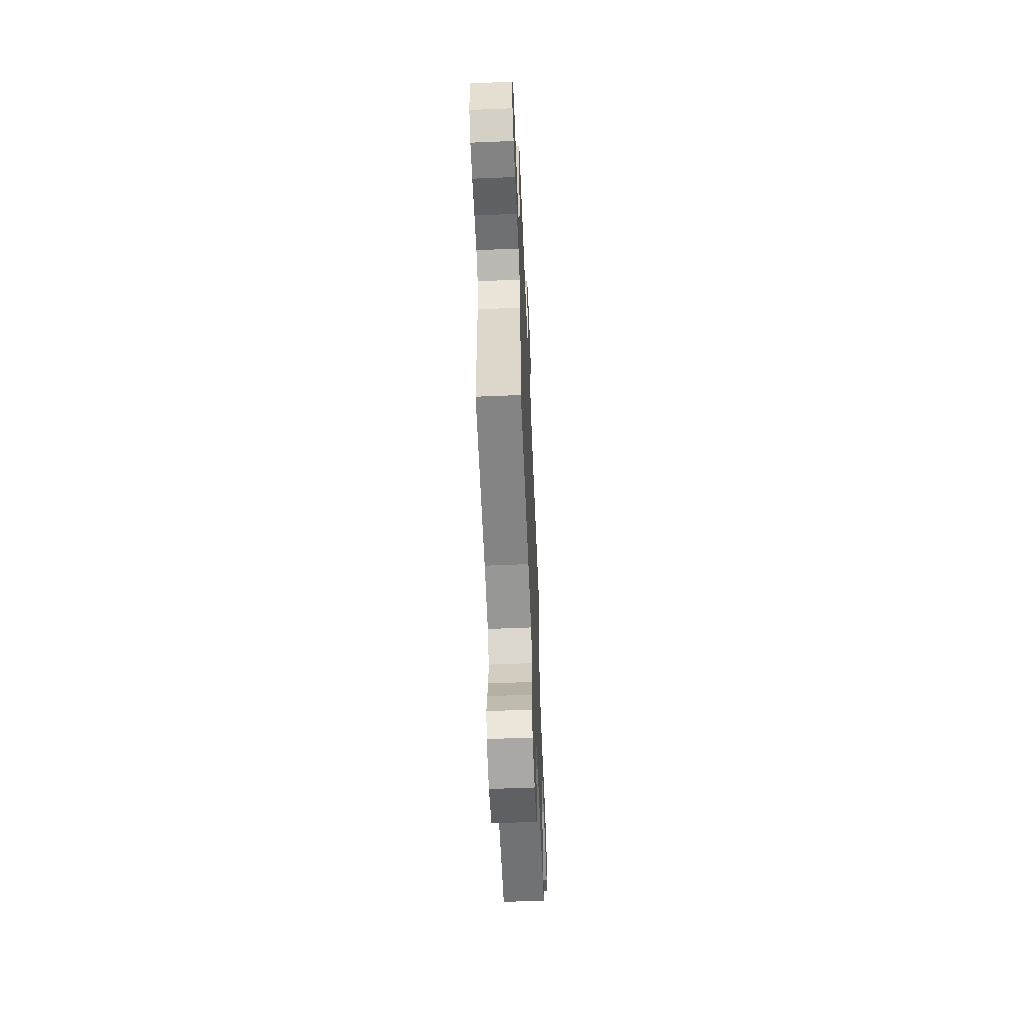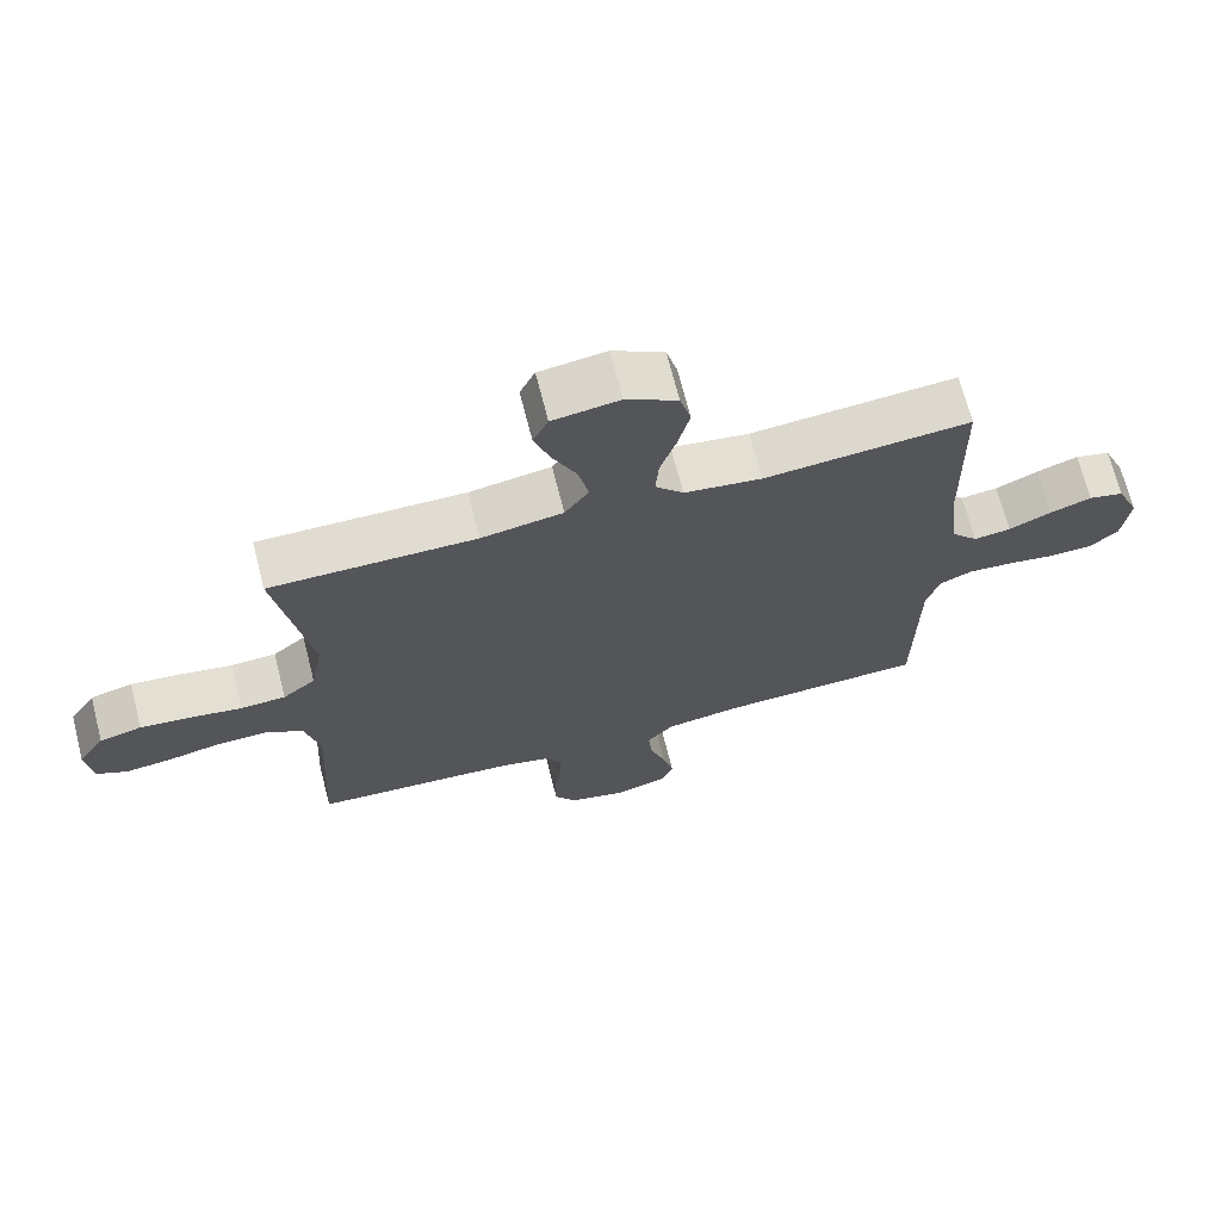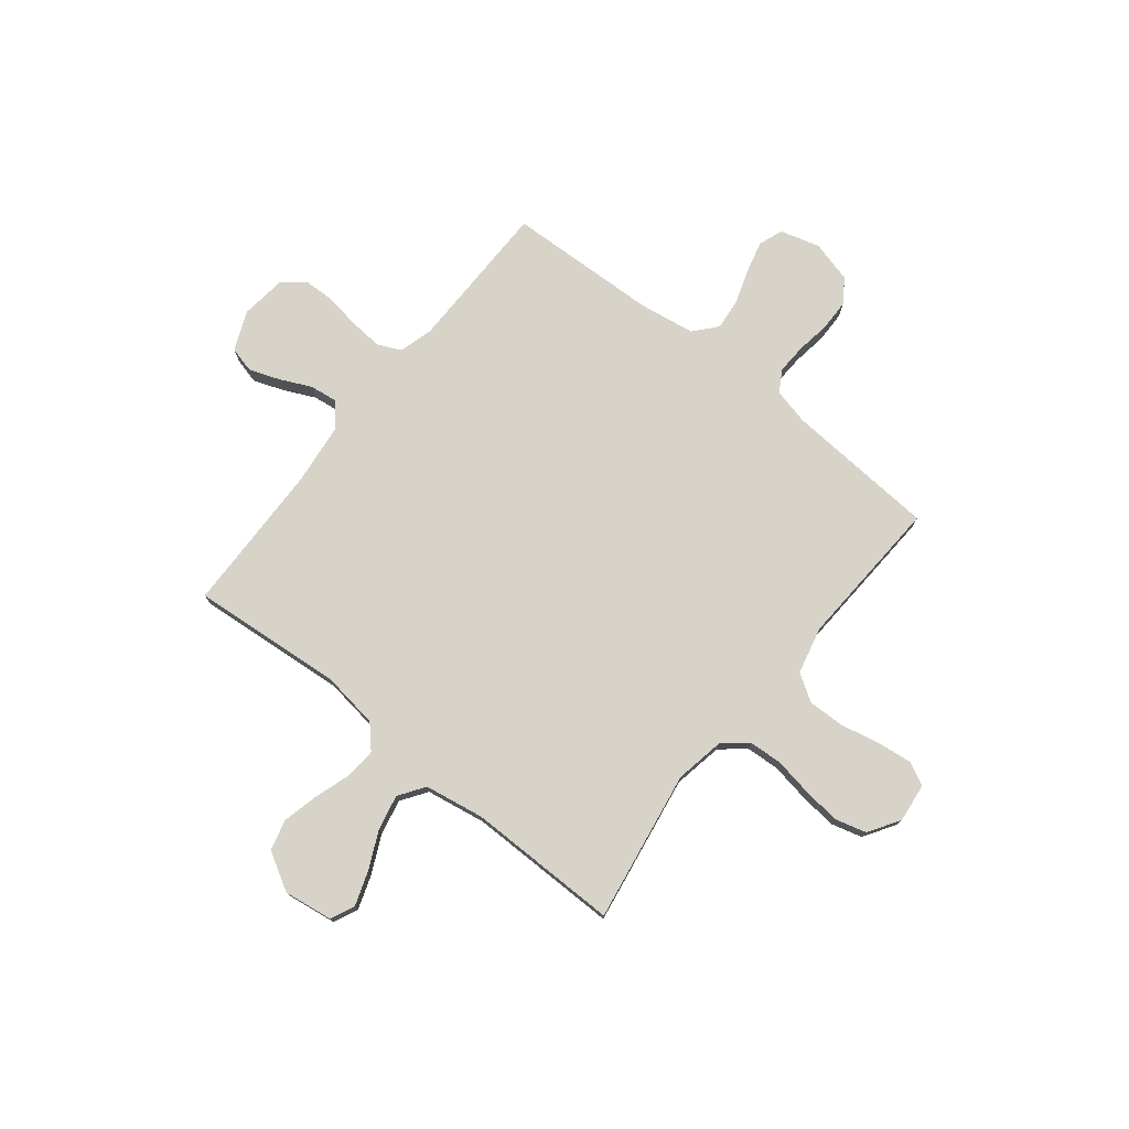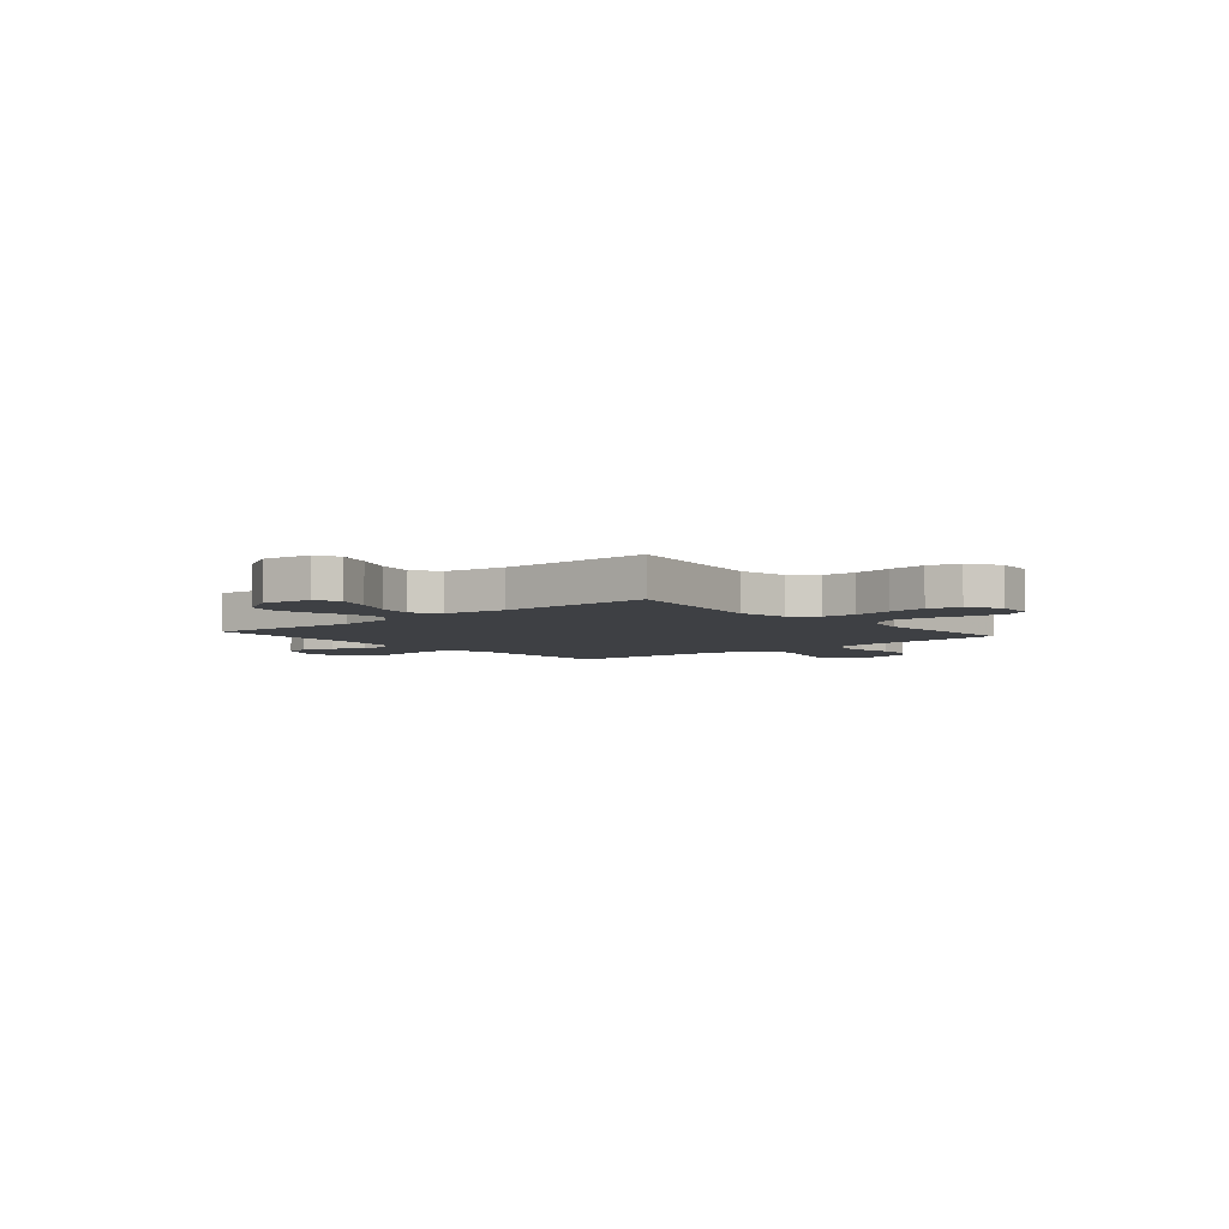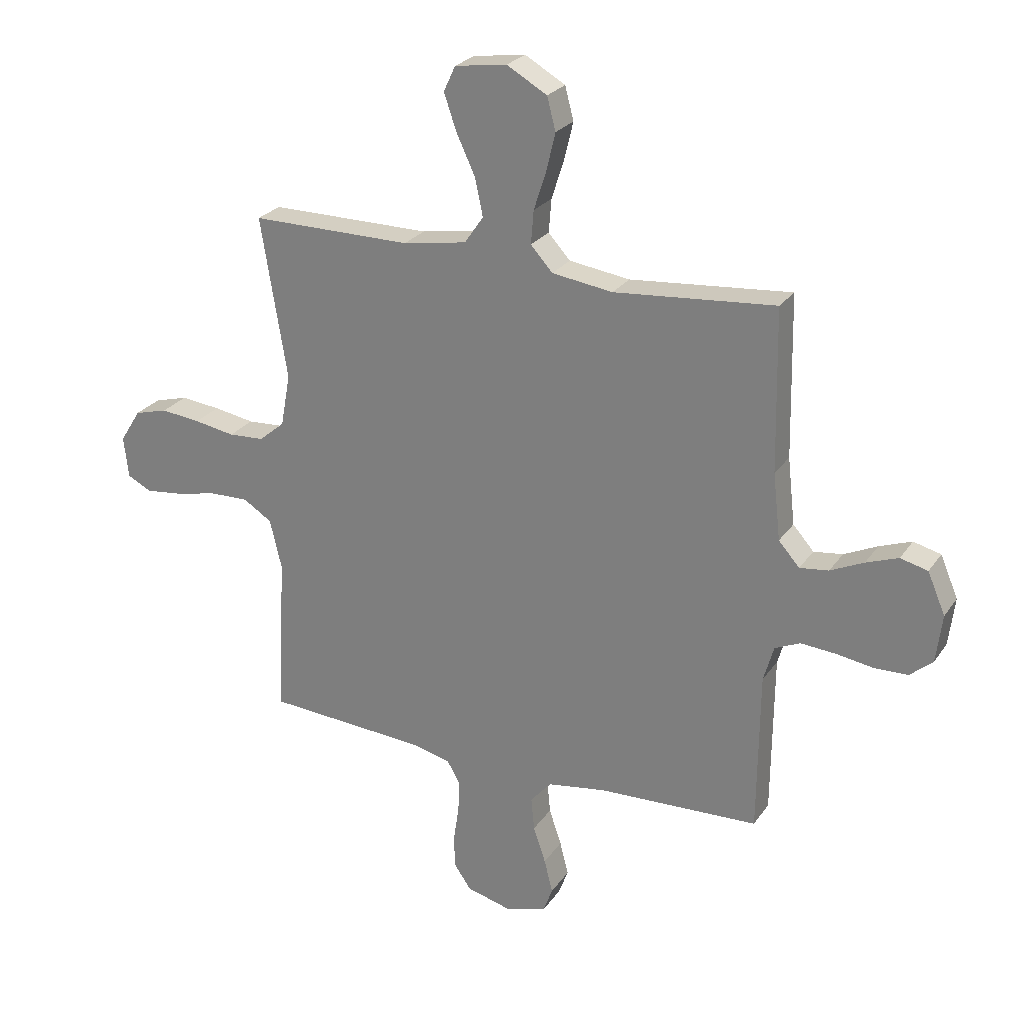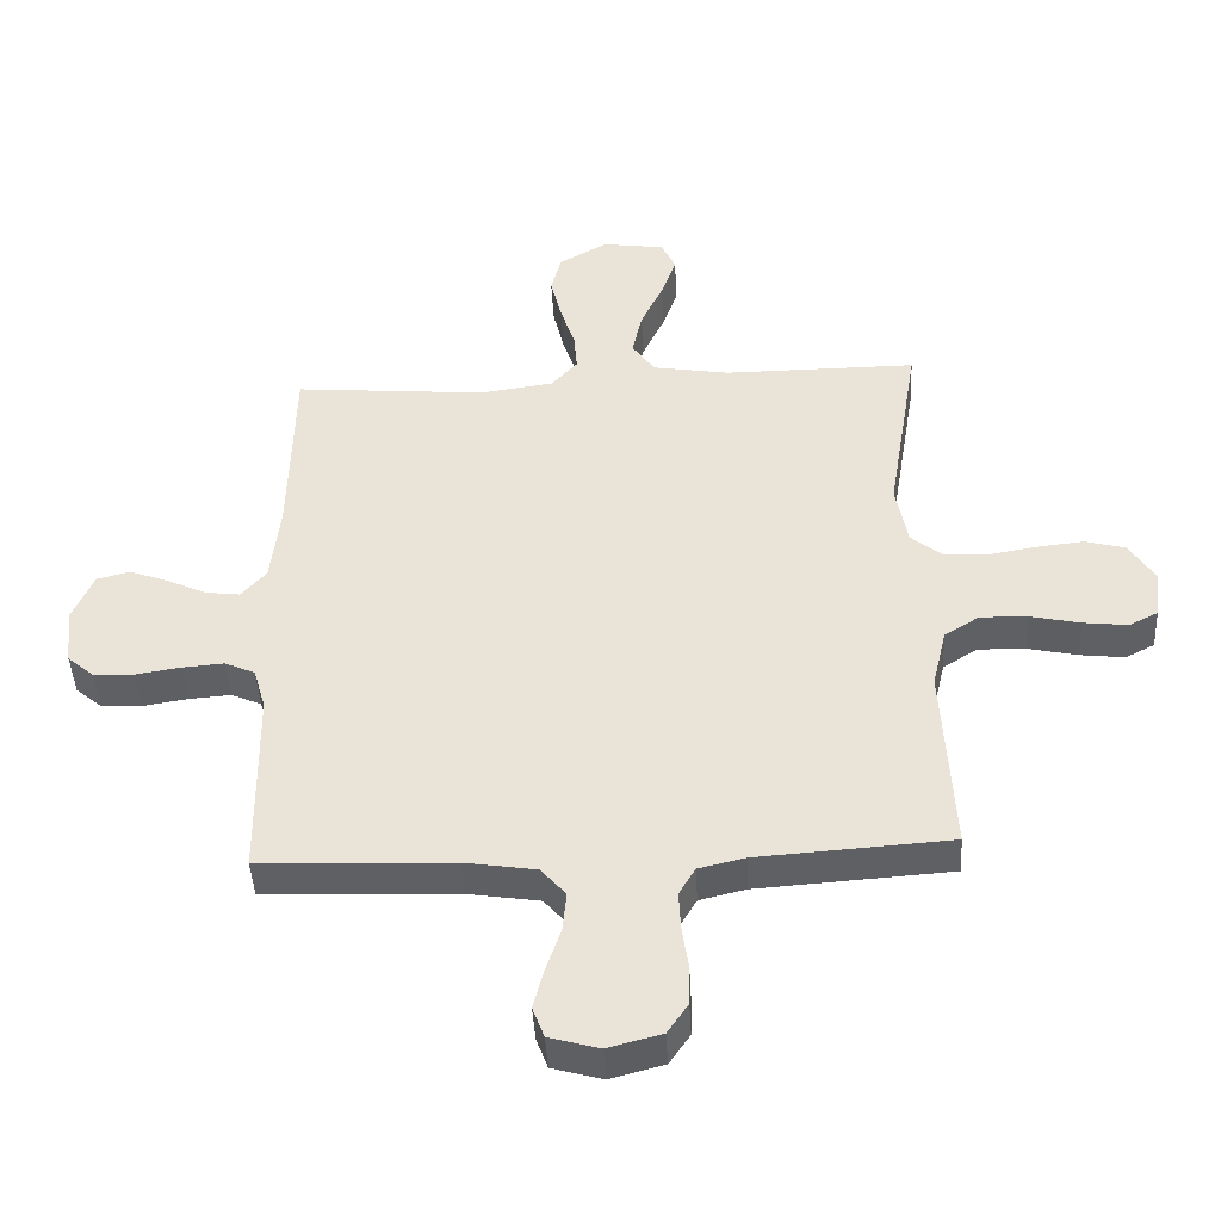
<metadata>
{"format":"obj","ext":"obj","renderer":"f3d","projection":"perspective","resolution":1024,"background":"white","views":[{"elev":-59.3,"azim":-87.6,"up":"+Z"},{"elev":69.4,"azim":165.7,"up":"+Z"},{"elev":76.2,"azim":38.6,"up":"+Y"},{"elev":-4.8,"azim":40.7,"up":"+Y"},{"elev":25.4,"azim":-153.5,"up":"+Z"},{"elev":-44.1,"azim":3.0,"up":"+Z"}]}
</metadata>
<code>
v -0.5 0.07 -0.5
v -0.503 0.07 -0.2
v -0.522 0.07 -0.133
v -0.569 0.07 -0.112
v -0.634 0.07 -0.117
v -0.704 0.07 -0.128
v -0.766 0.07 -0.126
v -0.808 0.07 -0.09
v -0.819 0.07 0
v -0.786 0.07 0.077
v -0.735 0.07 0.09
v -0.675 0.07 0.068
v -0.613 0.07 0.039
v -0.559 0.07 0.032
v -0.52 0.07 0.076
v -0.506 0.07 0.2
v -0.5 0.07 0.5
v -0.2 0.07 0.474
v -0.087 0.07 0.49
v -0.046 0.07 0.535
v -0.051 0.07 0.597
v -0.074 0.07 0.668
v -0.091 0.07 0.739
v -0.075 0.07 0.8
v 0 0.07 0.843
v 0.097 0.07 0.829
v 0.119 0.07 0.782
v 0.096 0.07 0.715
v 0.061 0.07 0.64
v 0.046 0.07 0.57
v 0.081 0.07 0.519
v 0.2 0.07 0.499
v 0.5 0.07 0.5
v 0.451 0.07 0.2
v 0.469 0.07 0.102
v 0.517 0.07 0.062
v 0.583 0.07 0.058
v 0.659 0.07 0.071
v 0.733 0.07 0.079
v 0.795 0.07 0.062
v 0.834 0.07 0
v 0.825 0.07 -0.077
v 0.78 0.07 -0.1
v 0.711 0.07 -0.092
v 0.633 0.07 -0.075
v 0.56 0.07 -0.073
v 0.506 0.07 -0.107
v 0.484 0.07 -0.2
v 0.5 0.07 -0.5
v 0.2 0.07 -0.52
v 0.128 0.07 -0.537
v 0.103 0.07 -0.58
v 0.106 0.07 -0.64
v 0.116 0.07 -0.706
v 0.115 0.07 -0.768
v 0.083 0.07 -0.815
v 0 0.07 -0.837
v -0.078 0.07 -0.815
v -0.096 0.07 -0.767
v -0.08 0.07 -0.704
v -0.057 0.07 -0.636
v -0.051 0.07 -0.574
v -0.09 0.07 -0.529
v -0.2 0.07 -0.512
v -0.5 0 -0.5
v -0.503 0 -0.2
v -0.522 0 -0.133
v -0.569 0 -0.112
v -0.634 0 -0.117
v -0.704 0 -0.128
v -0.766 0 -0.126
v -0.808 0 -0.09
v -0.819 0 0
v -0.786 0 0.077
v -0.735 0 0.09
v -0.675 0 0.068
v -0.613 0 0.039
v -0.559 0 0.032
v -0.52 0 0.076
v -0.506 0 0.2
v -0.5 0 0.5
v -0.2 0 0.474
v -0.087 0 0.49
v -0.046 0 0.535
v -0.051 0 0.597
v -0.074 0 0.668
v -0.091 0 0.739
v -0.075 0 0.8
v 0 0 0.843
v 0.097 0 0.829
v 0.119 0 0.782
v 0.096 0 0.715
v 0.061 0 0.64
v 0.046 0 0.57
v 0.081 0 0.519
v 0.2 0 0.499
v 0.5 0 0.5
v 0.451 0 0.2
v 0.469 0 0.102
v 0.517 0 0.062
v 0.583 0 0.058
v 0.659 0 0.071
v 0.733 0 0.079
v 0.795 0 0.062
v 0.834 0 0
v 0.825 0 -0.077
v 0.78 0 -0.1
v 0.711 0 -0.092
v 0.633 0 -0.075
v 0.56 0 -0.073
v 0.506 0 -0.107
v 0.484 0 -0.2
v 0.5 0 -0.5
v 0.2 0 -0.52
v 0.128 0 -0.537
v 0.103 0 -0.58
v 0.106 0 -0.64
v 0.116 0 -0.706
v 0.115 0 -0.768
v 0.083 0 -0.815
v 0 0 -0.837
v -0.078 0 -0.815
v -0.096 0 -0.767
v -0.08 0 -0.704
v -0.057 0 -0.636
v -0.051 0 -0.574
v -0.09 0 -0.529
v -0.2 0 -0.512
f 59 60 61
f 58 59 61
f 57 58 61
f 56 57 61
f 55 56 61
f 54 55 61
f 53 54 61
f 52 53 61 62
f 51 52 62 63
f 48 49 50
f 51 63 64
f 50 51 64
f 48 50 64
f 47 48 64
f 43 44 45
f 42 43 45
f 41 42 45
f 40 41 45
f 39 40 45
f 38 39 45
f 37 38 45
f 36 37 45 46
f 64 1 2
f 47 64 2
f 46 47 2
f 36 46 2
f 35 36 2
f 27 28 29
f 26 27 29
f 25 26 29
f 24 25 29
f 23 24 29
f 22 23 29
f 21 22 29
f 20 21 29 30
f 19 20 30 31
f 16 17 18
f 15 16 18 19
f 19 31 32
f 15 19 32
f 14 15 32
f 11 12 13
f 10 11 13
f 9 10 13
f 8 9 13
f 7 8 13
f 6 7 13
f 5 6 13
f 4 5 13 14
f 34 35 2 3
f 32 33 34
f 14 32 34
f 4 14 34
f 3 4 34
f 125 124 123
f 125 123 122
f 125 122 121
f 125 121 120
f 125 120 119
f 125 119 118
f 125 118 117
f 126 125 117 116
f 127 126 116 115
f 114 113 112
f 128 127 115
f 128 115 114
f 128 114 112
f 128 112 111
f 109 108 107
f 109 107 106
f 109 106 105
f 109 105 104
f 109 104 103
f 109 103 102
f 109 102 101
f 110 109 101 100
f 66 65 128
f 66 128 111
f 66 111 110
f 66 110 100
f 66 100 99
f 93 92 91
f 93 91 90
f 93 90 89
f 93 89 88
f 93 88 87
f 93 87 86
f 93 86 85
f 94 93 85 84
f 95 94 84 83
f 82 81 80
f 83 82 80 79
f 96 95 83
f 96 83 79
f 96 79 78
f 77 76 75
f 77 75 74
f 77 74 73
f 77 73 72
f 77 72 71
f 77 71 70
f 77 70 69
f 78 77 69 68
f 67 66 99 98
f 98 97 96
f 98 96 78
f 98 78 68
f 98 68 67
f 1 65 66 2
f 2 66 67 3
f 3 67 68 4
f 4 68 69 5
f 5 69 70 6
f 6 70 71 7
f 7 71 72 8
f 8 72 73 9
f 9 73 74 10
f 10 74 75 11
f 11 75 76 12
f 12 76 77 13
f 13 77 78 14
f 14 78 79 15
f 15 79 80 16
f 16 80 81 17
f 17 81 82 18
f 18 82 83 19
f 19 83 84 20
f 20 84 85 21
f 21 85 86 22
f 22 86 87 23
f 23 87 88 24
f 24 88 89 25
f 25 89 90 26
f 26 90 91 27
f 27 91 92 28
f 28 92 93 29
f 29 93 94 30
f 30 94 95 31
f 31 95 96 32
f 32 96 97 33
f 33 97 98 34
f 34 98 99 35
f 35 99 100 36
f 36 100 101 37
f 37 101 102 38
f 38 102 103 39
f 39 103 104 40
f 40 104 105 41
f 41 105 106 42
f 42 106 107 43
f 43 107 108 44
f 44 108 109 45
f 45 109 110 46
f 46 110 111 47
f 47 111 112 48
f 48 112 113 49
f 49 113 114 50
f 50 114 115 51
f 51 115 116 52
f 52 116 117 53
f 53 117 118 54
f 54 118 119 55
f 55 119 120 56
f 56 120 121 57
f 57 121 122 58
f 58 122 123 59
f 59 123 124 60
f 60 124 125 61
f 61 125 126 62
f 62 126 127 63
f 63 127 128 64
f 64 128 65 1

</code>
